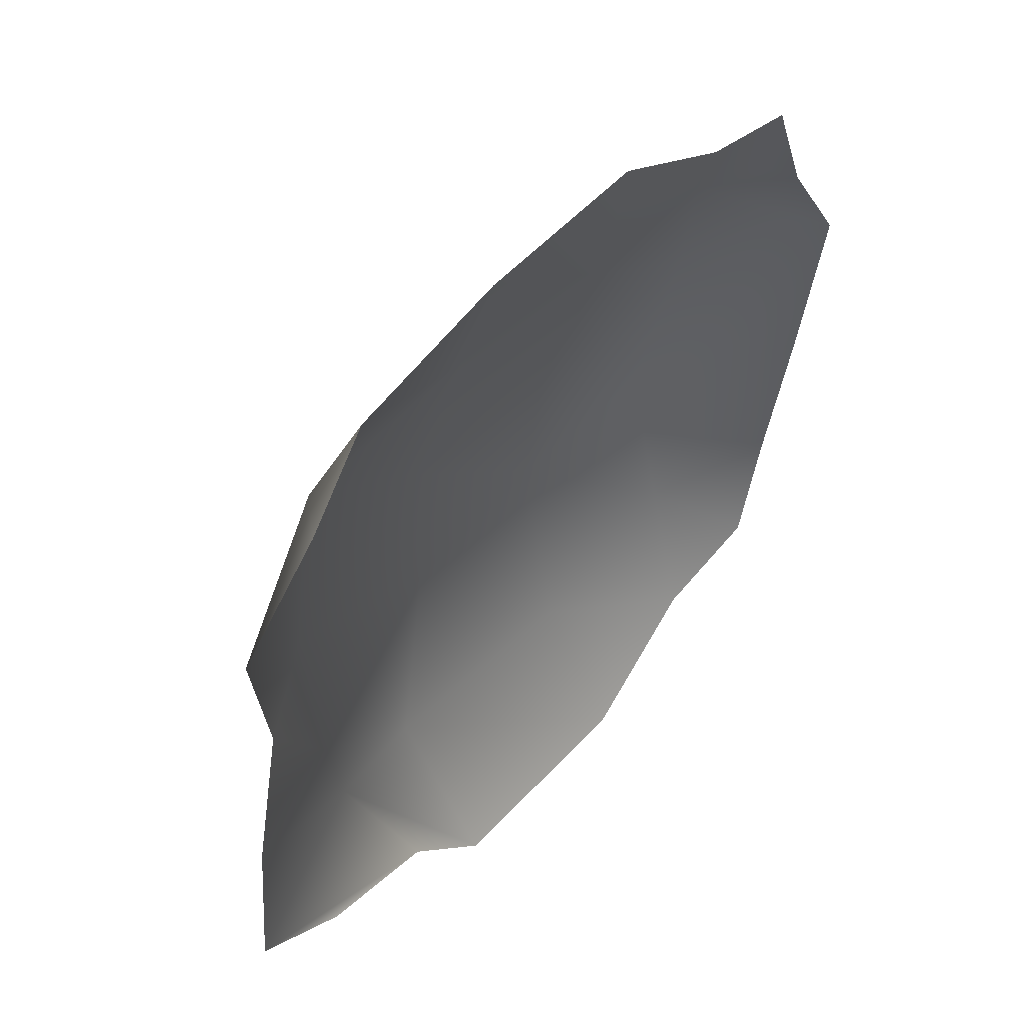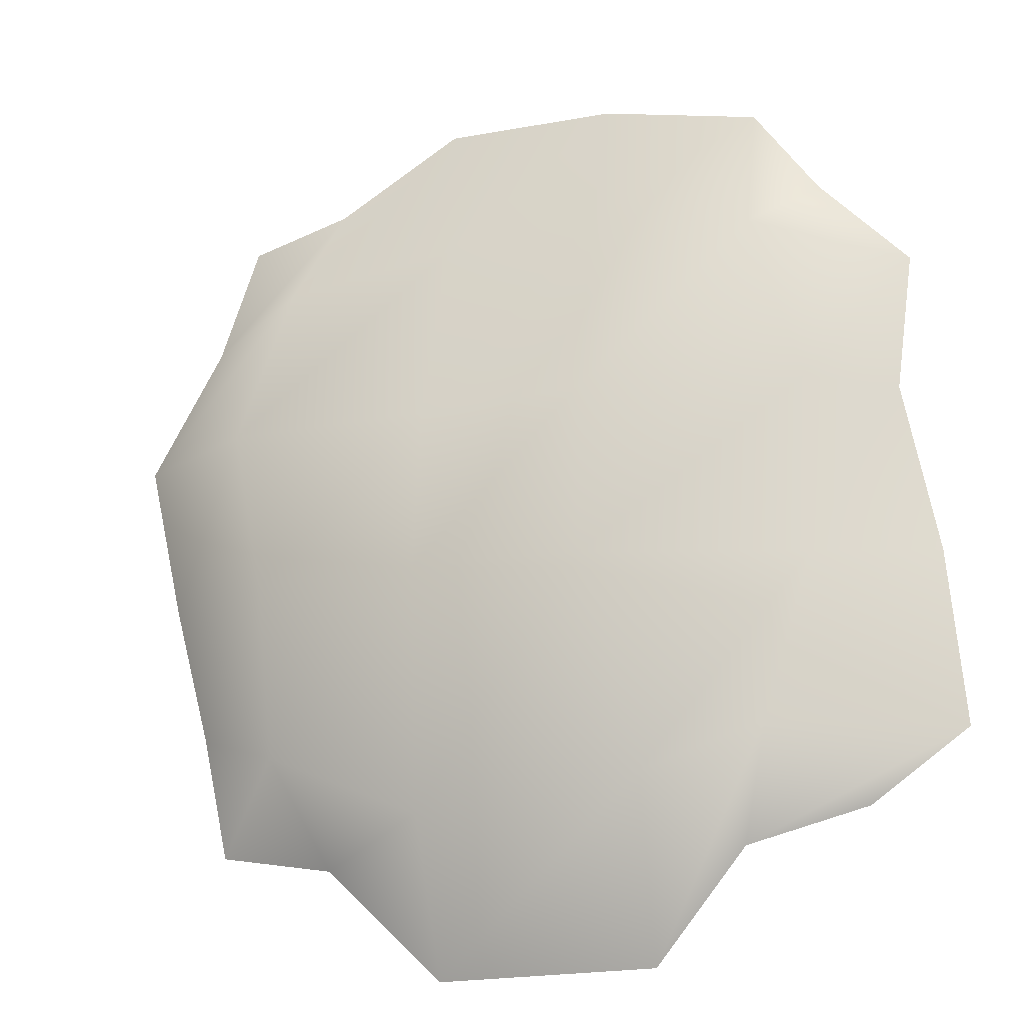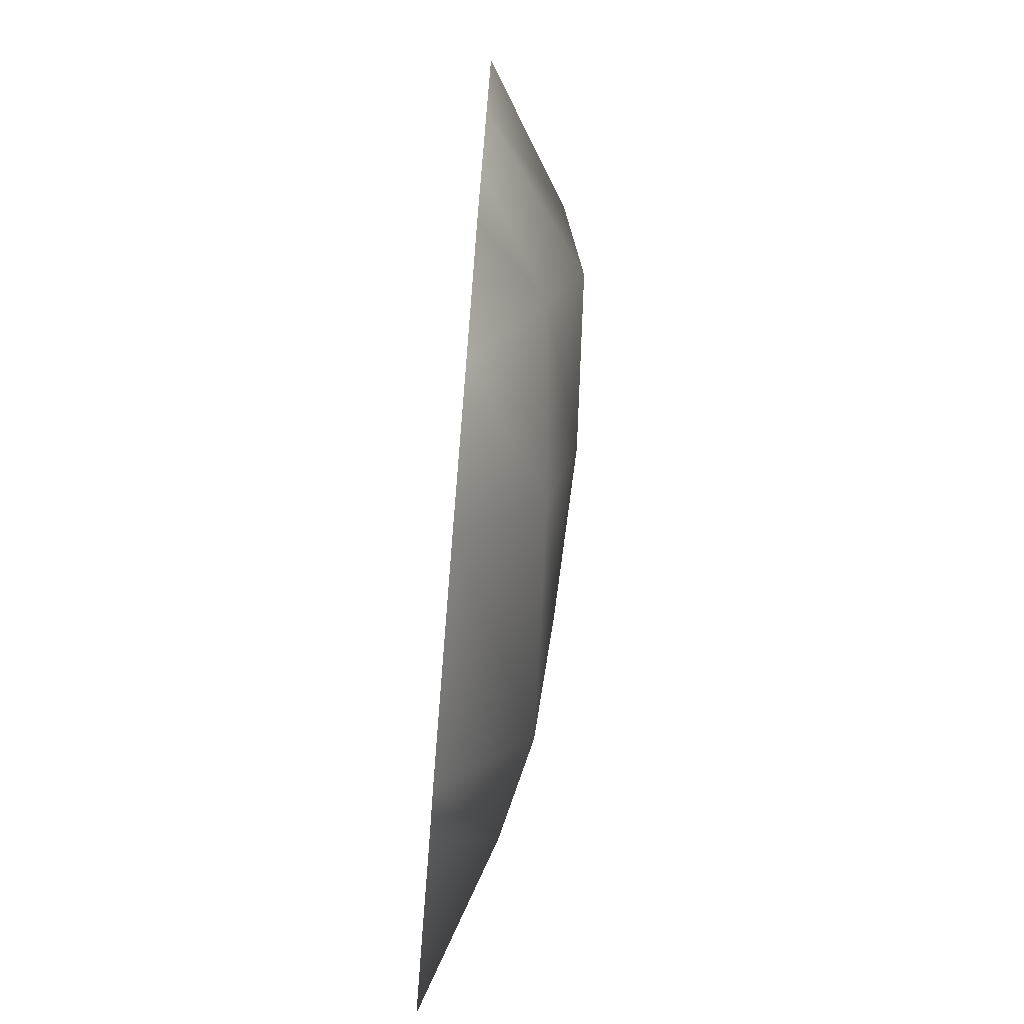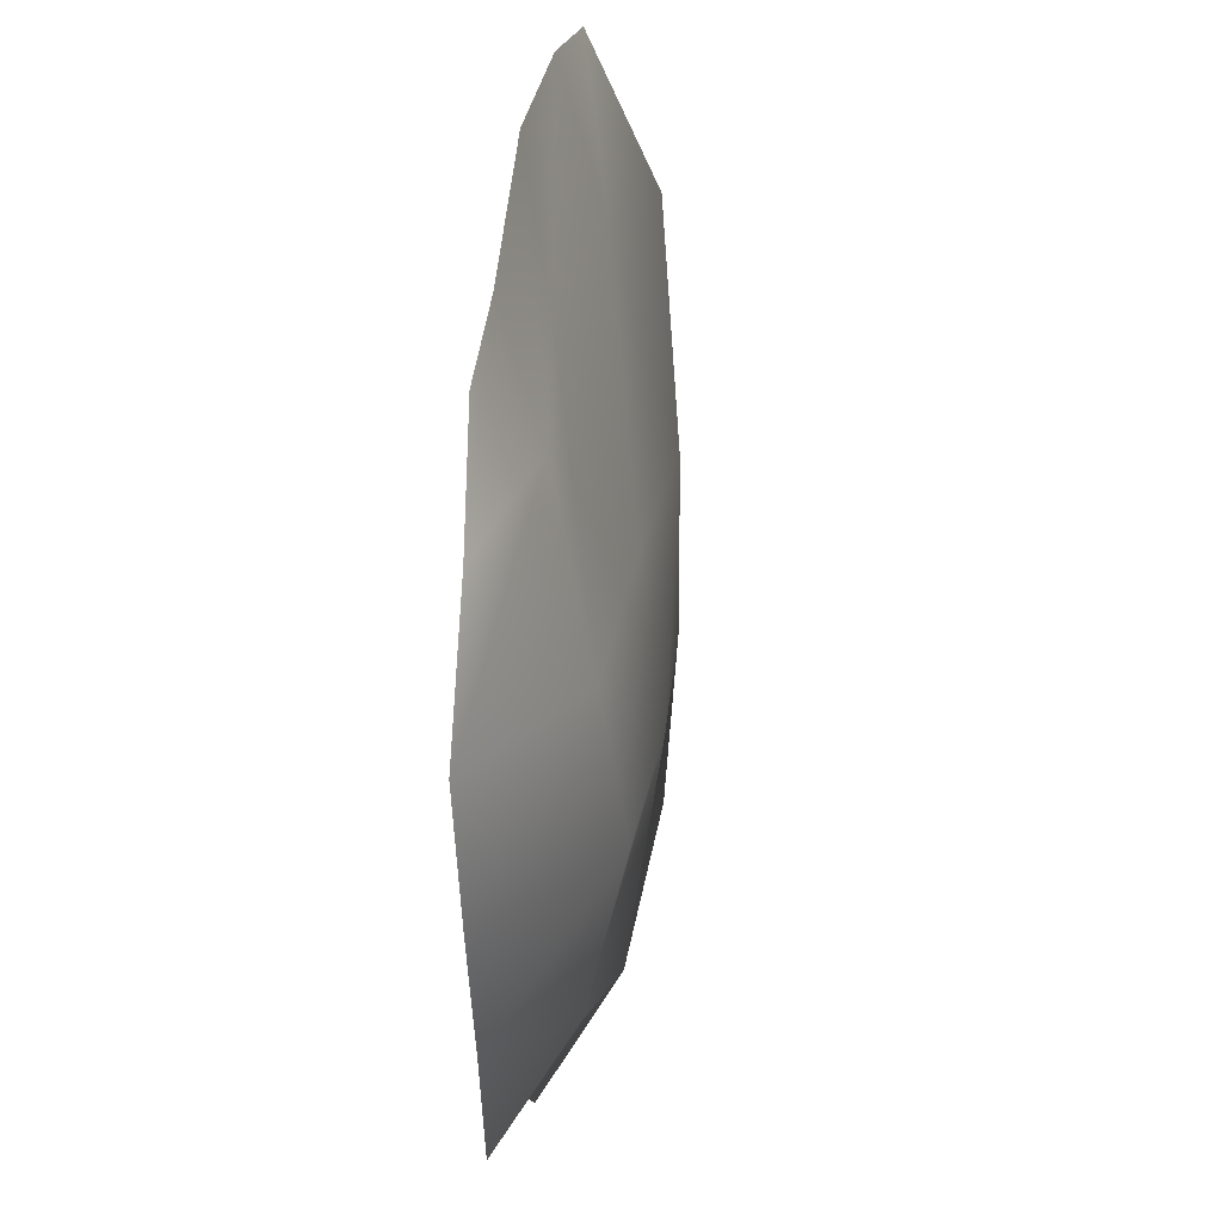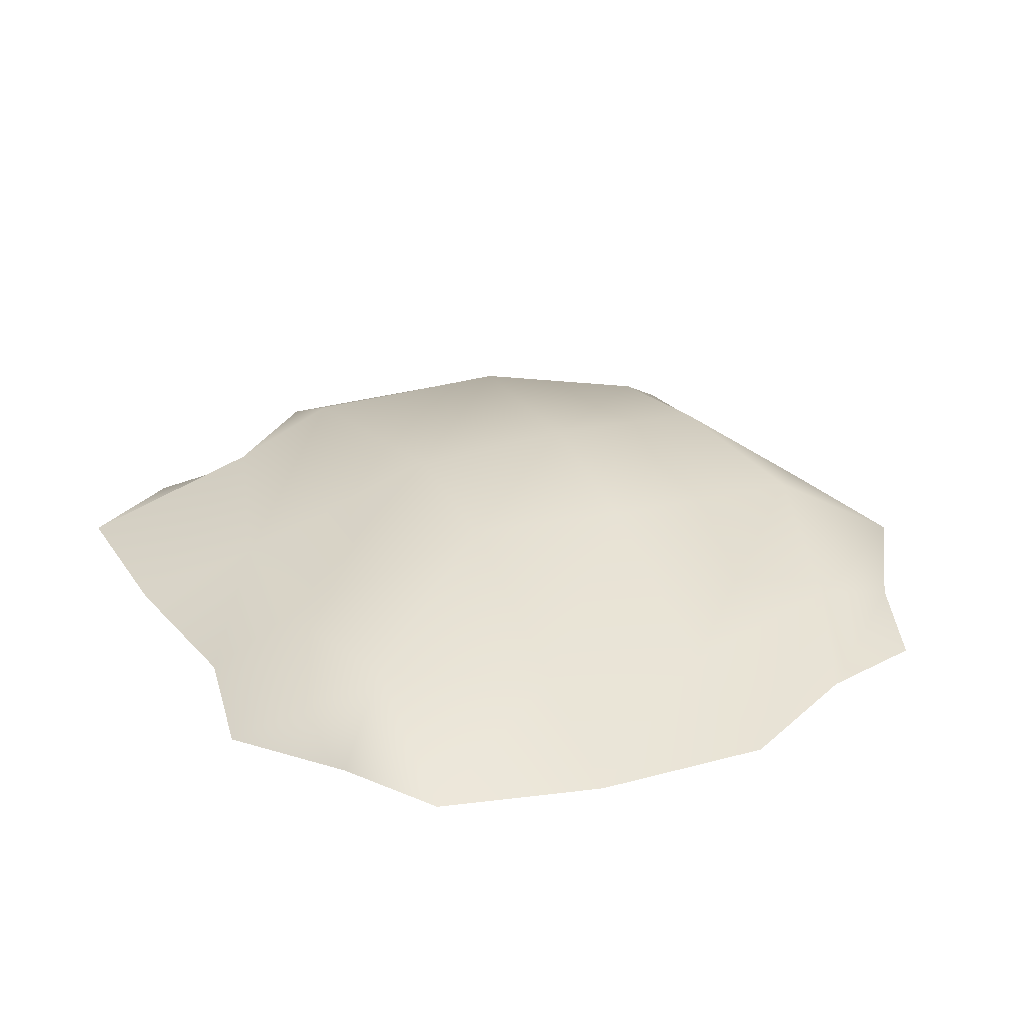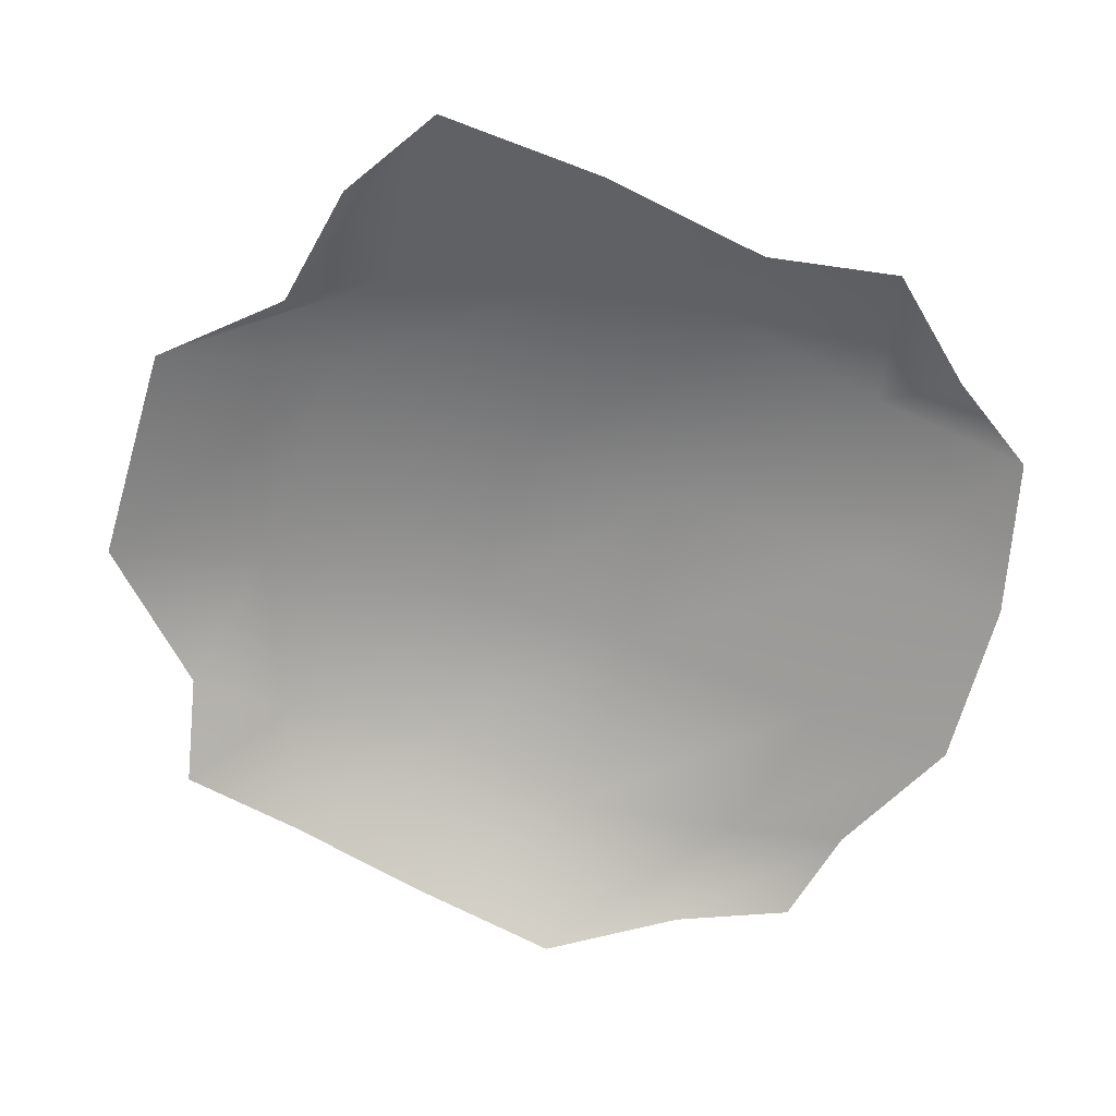
<metadata>
{"format":"obj","ext":"obj","renderer":"f3d","projection":"perspective","resolution":1024,"background":"white","views":[{"elev":53.7,"azim":-48.7,"up":"+Z"},{"elev":-18.1,"azim":-160.1,"up":"+Z"},{"elev":-75.4,"azim":85.4,"up":"+Z"},{"elev":29.7,"azim":97.5,"up":"+Z"},{"elev":29.2,"azim":-21.9,"up":"+Y"},{"elev":-67.3,"azim":-105.5,"up":"+Y"}]}
</metadata>
<code>
g default
v -0.2916 0 0.2916
v -0.2311 0 0.3755
v -0.08116 -0 0.4058
v 0.08116 -0 0.4058
v 0.2014 -0 0.3357
v 0.2971 -0 0.3086
v -0.3753 0 0.2046
v -0.2372 0.06236 0.2372
v -0.07908 0.03978 0.2767
v 0.07908 0.02015 0.2717
v 0.2372 0.04078 0.2372
v 0.3357 0 0.2014
v -0.3589 0 0.07825
v -0.2809 0.0458 0.08349
v -0.07908 0.09668 0.07908
v 0.07908 0.08396 0.07908
v 0.2751 0.07931 0.07908
v 0.4058 0 0.08116
v -0.3907 -0 -0.08116
v -0.2762 0.03049 -0.07908
v -0.07908 0.09748 -0.07908
v 0.07908 0.1045 -0.07908
v 0.2372 0.09727 -0.07908
v 0.372 0 -0.06714
v -0.4058 -0 -0.2435
v -0.2372 0.05954 -0.2372
v -0.128 0.08122 -0.2792
v 0.08506 0.07387 -0.3016
v 0.2372 0.06159 -0.2372
v 0.3357 0 -0.2014
v -0.3152 0 -0.3075
v -0.2014 0 -0.3357
v -0.117 0 -0.4398
v 0.08832 -0 -0.4433
v 0.2014 0 -0.3357
v 0.3102 0 -0.3174
g dirt
f 1 2 8 7
f 2 3 9 8
f 3 4 10 9
f 4 5 11 10
f 5 6 12 11
f 7 8 14 13
f 8 9 15 14
f 9 10 16 15
f 10 11 17 16
f 11 12 18 17
f 13 14 20 19
f 14 15 21 20
f 15 16 22 21
f 16 17 23 22
f 17 18 24 23
f 19 20 26 25
f 20 21 27 26
f 21 22 28 27
f 22 23 29 28
f 23 24 30 29
f 25 26 32 31
f 26 27 33 32
f 27 28 34 33
f 28 29 35 34
f 29 30 36 35

</code>
